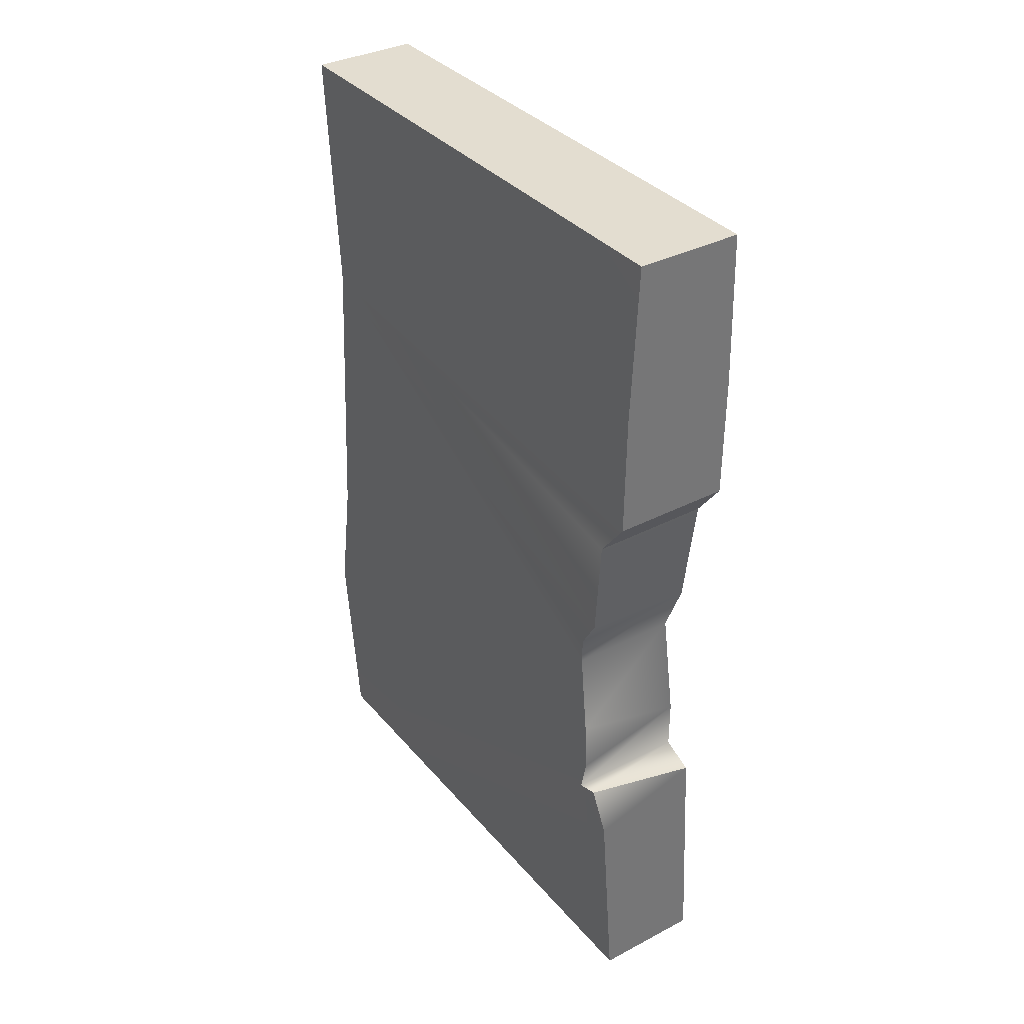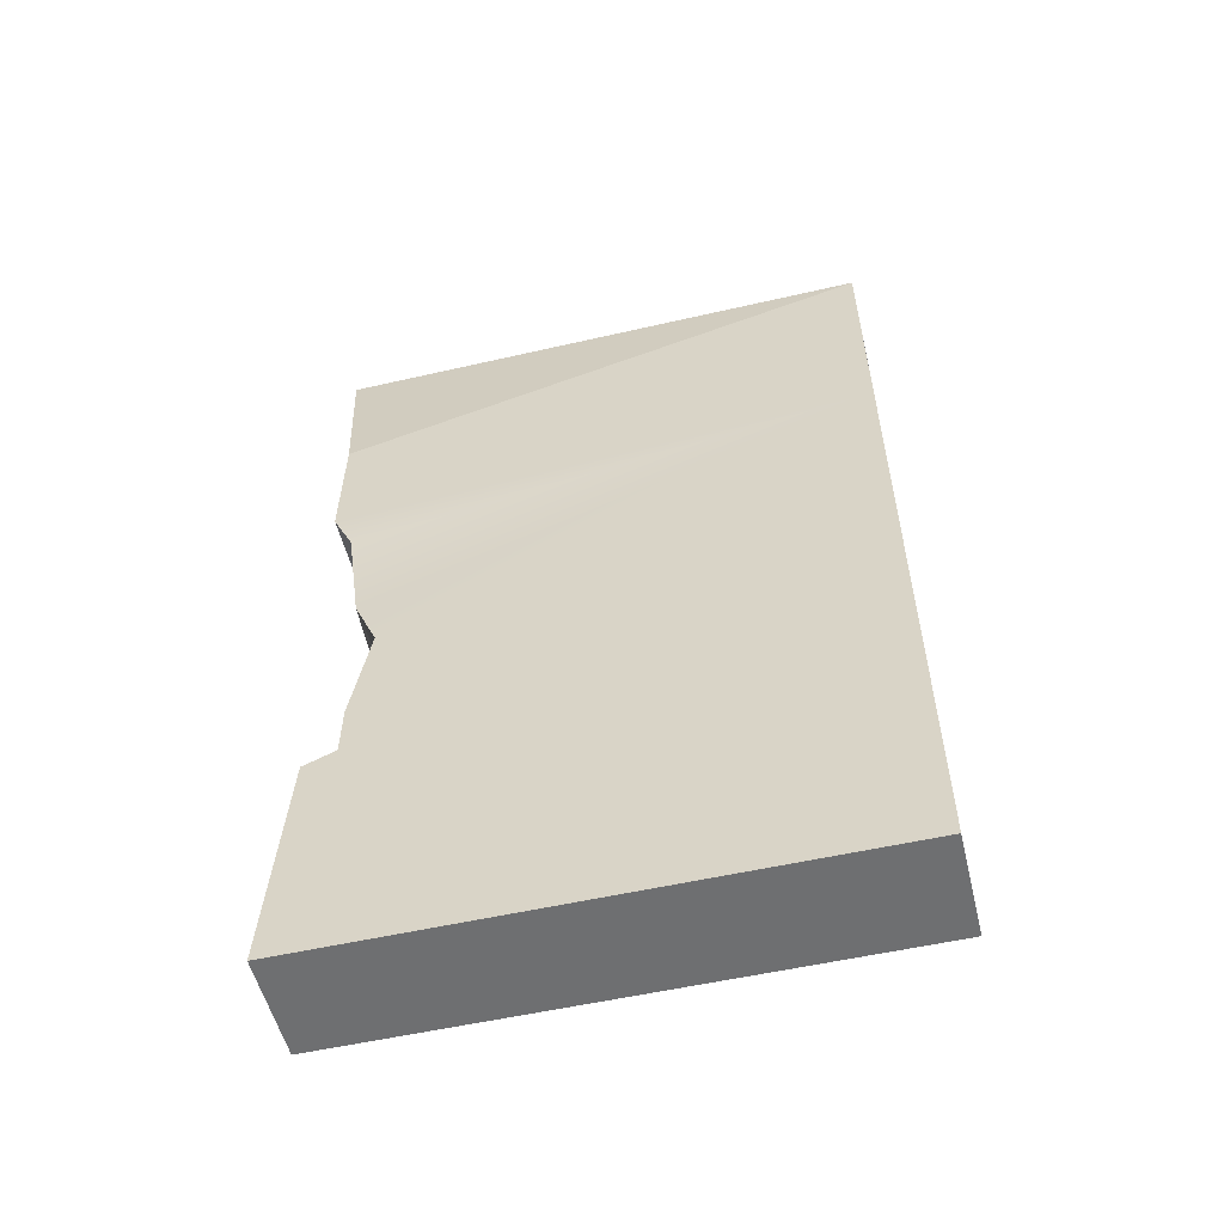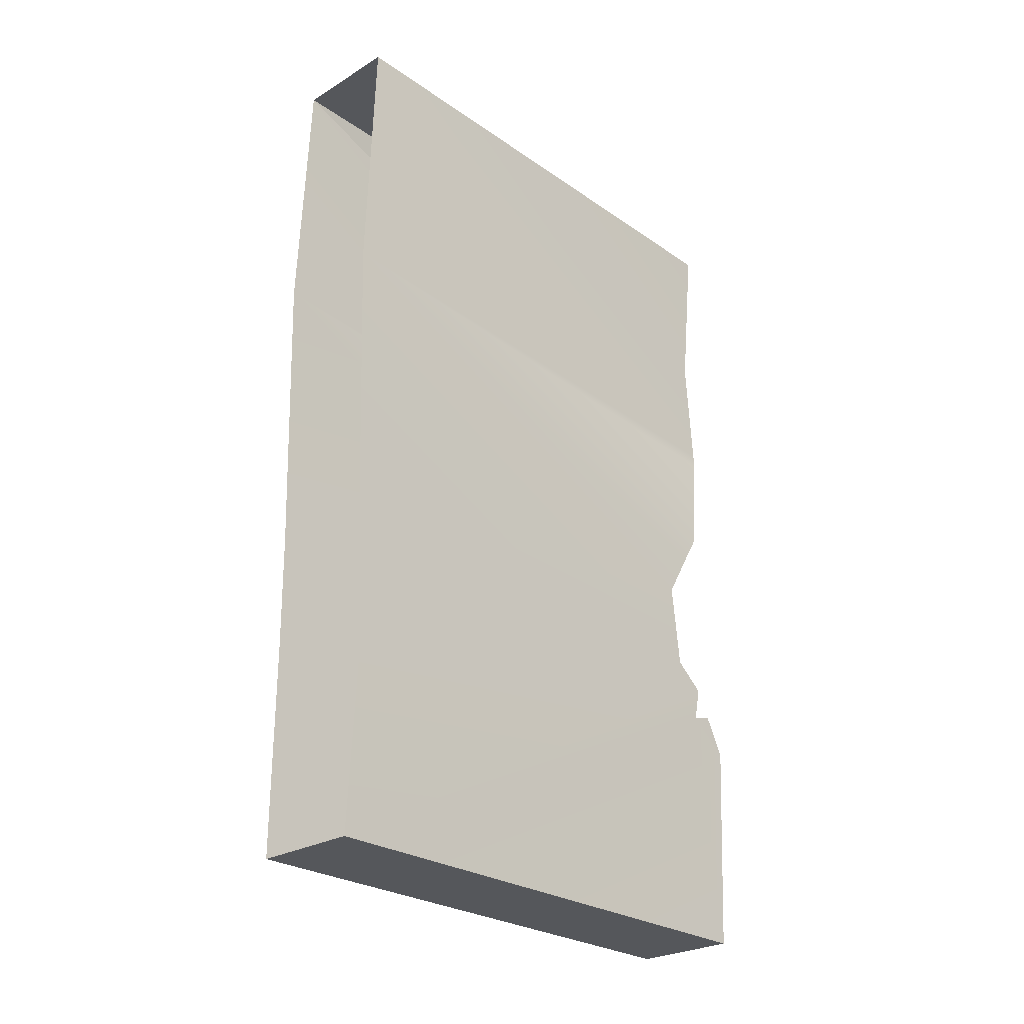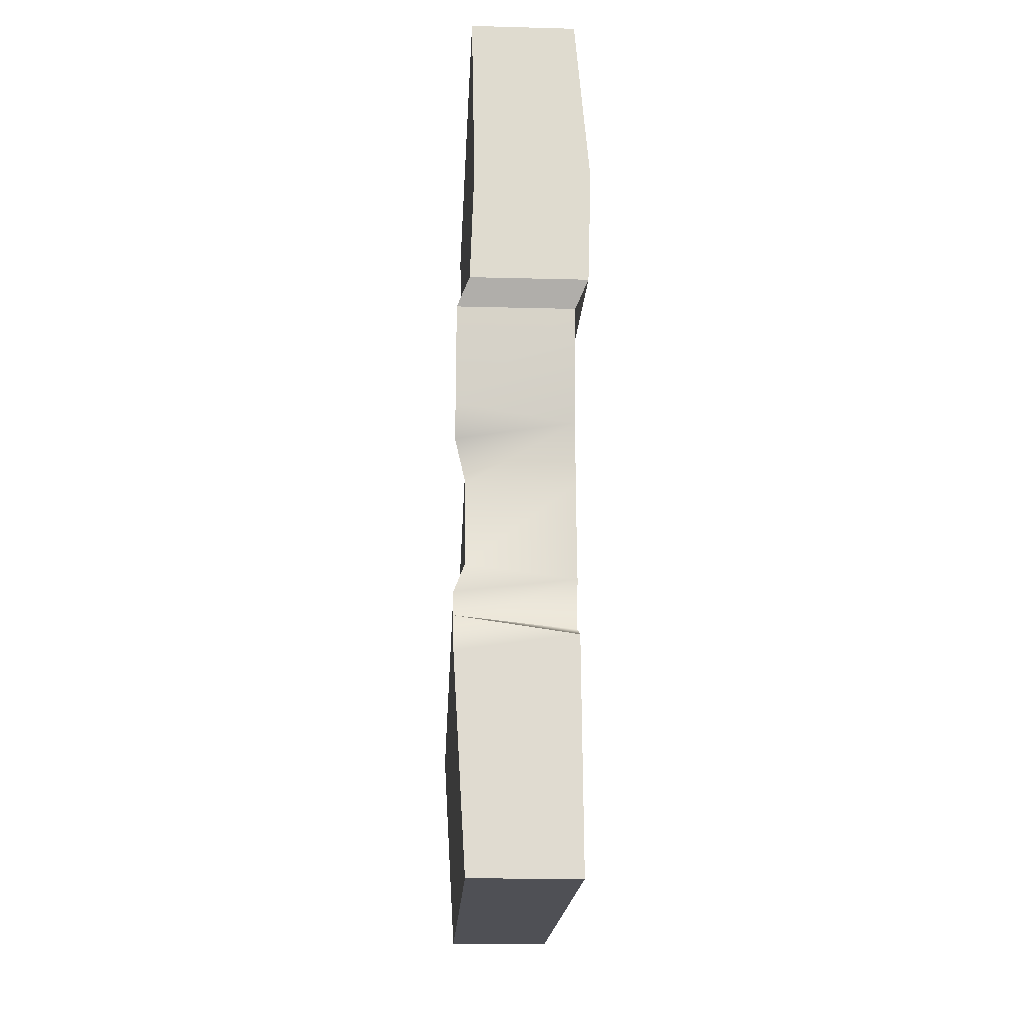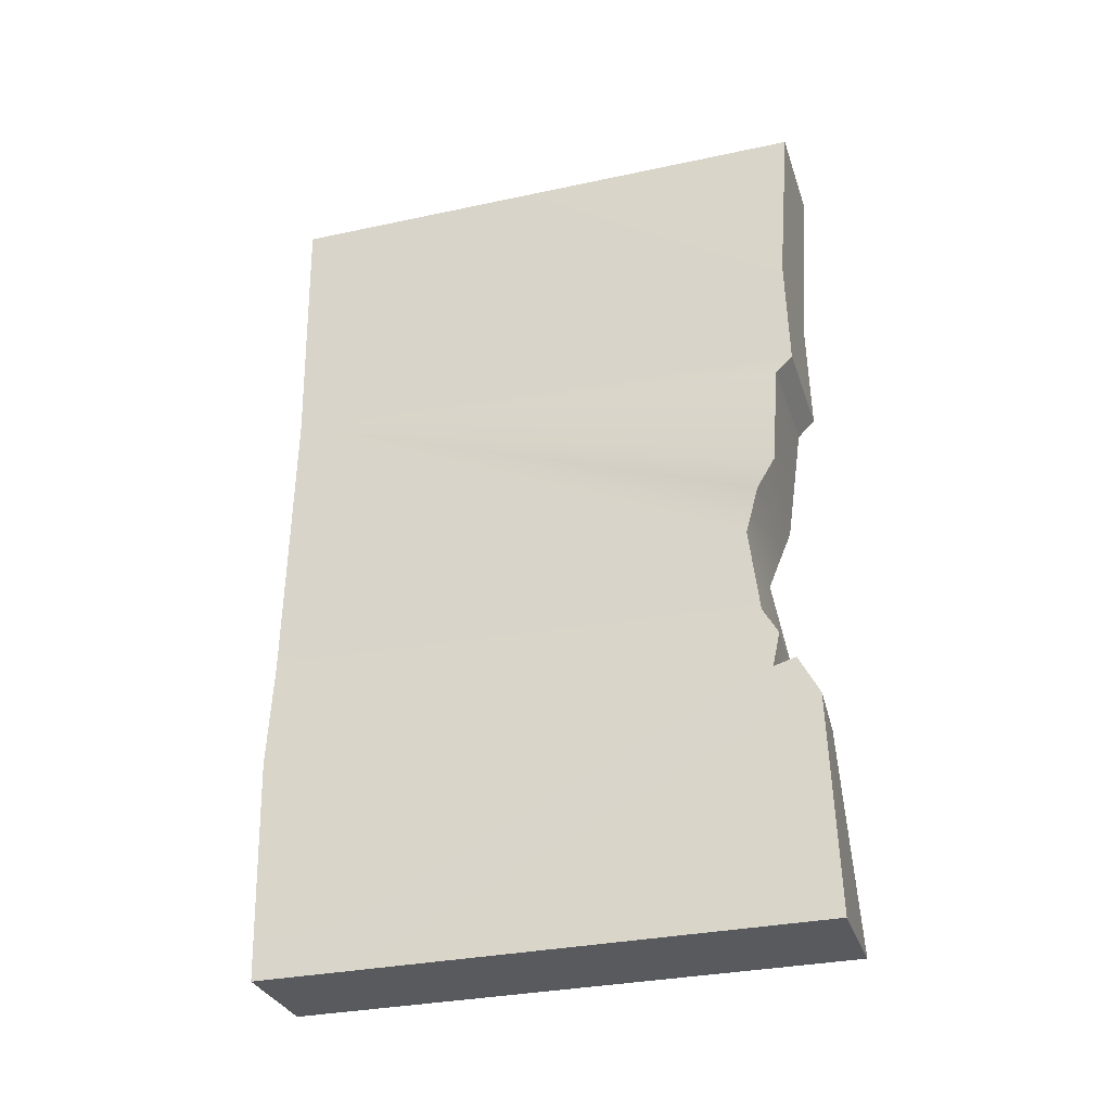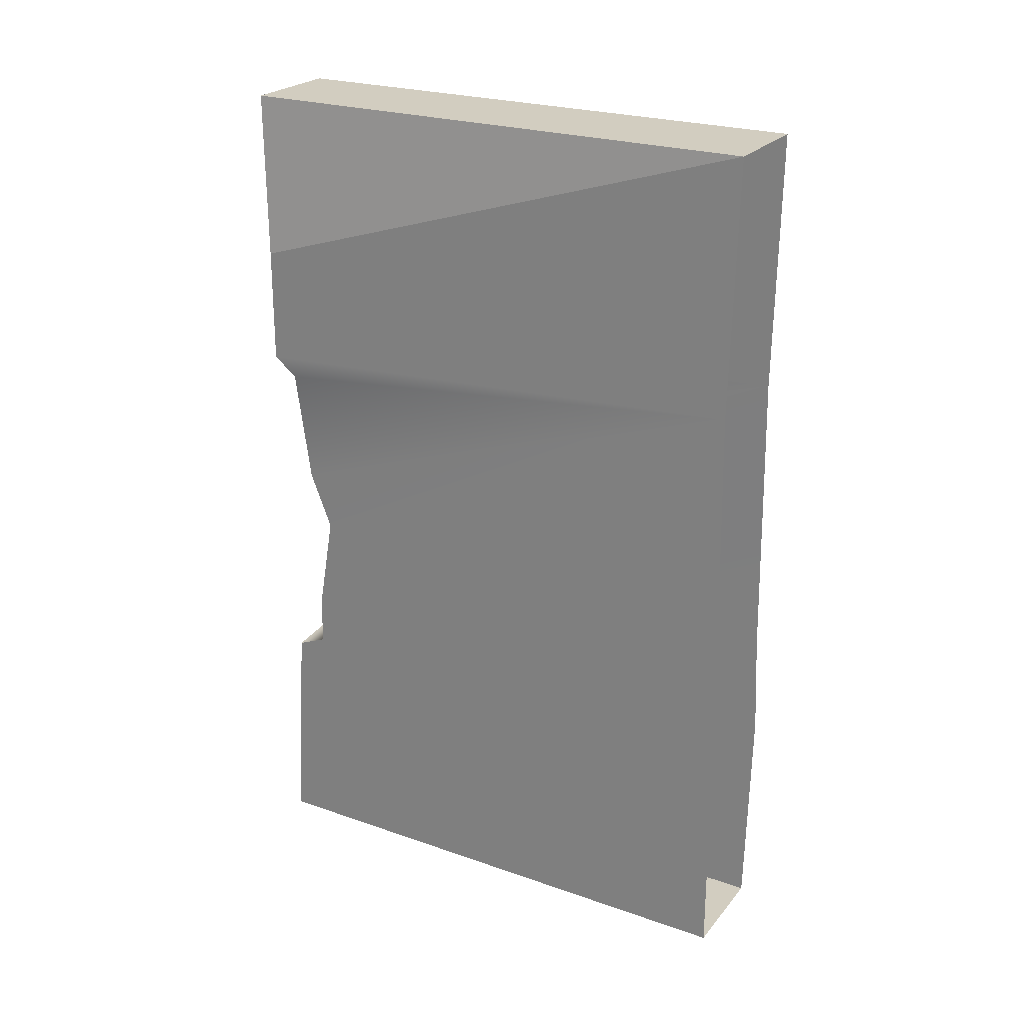
<metadata>
{"format":"obj","ext":"obj","renderer":"f3d","projection":"perspective","resolution":1024,"background":"white","views":[{"elev":35.4,"azim":145.5,"up":"+Z"},{"elev":-54.5,"azim":-76.3,"up":"+Z"},{"elev":-26.7,"azim":43.1,"up":"+Z"},{"elev":-19.1,"azim":177.2,"up":"+Z"},{"elev":-31.1,"azim":107.0,"up":"+Z"},{"elev":24.4,"azim":-60.3,"up":"+Z"}]}
</metadata>
<code>
g EPI_WreckedBuilding_01
v -0.4082 -1.902 3.504
v -0.5372 2.367 2.184
v -0.4082 2.476 3.504
v 0.5372 2.103 -1.568
v 0.5372 2.277 -1.519
v 0.5372 2.44 -1.832
v -0.4082 -1.902 3.504
v -0.506 2.395 1.234
v -0.5372 2.367 2.184
v -0.5125 -1.904 1.473
v -0.4082 2.273 1.034
v -0.4082 2.141 0.1071
v -0.4224 1.948 -0.3436
v -0.4224 -1.907 -0.9125
v -0.4154 2.094 -1.166
v -0.4082 -1.908 -1.806
v -0.4082 -1.91 -3.504
v -0.4082 2.103 -1.568
v -0.4082 2.476 -3.497
v -0.4082 2.358 -1.675
v 0.4395 -1.902 3.504
v 0.4395 2.476 3.504
v 0.4082 2.367 2.184
v 0.4395 2.395 1.234
v 0.359 -1.904 1.473
v 0.5372 2.273 1.034
v 0.5372 2.215 0.2283
v 0.5372 2.068 -0.01396
v 0.4491 1.948 -0.3436
v 0.4491 -1.907 -0.9125
v 0.4491 2.026 -1.035
v 0.5372 -1.908 -1.806
v 0.5372 2.162 -1.297
v 0.4395 -1.91 -3.504
v 0.5372 2.103 -1.568
v 0.4395 2.476 -3.497
v 0.5372 2.44 -1.832
v 0.5372 2.44 -1.832
v 0.5372 2.277 -1.519
v -0.4082 2.358 -1.675
v 0.4395 2.476 -3.497
v -0.4082 2.476 -3.497
v 0.5372 2.277 -1.519
v -0.4082 2.103 -1.568
v -0.4082 2.358 -1.675
v 0.5372 2.103 -1.568
v -0.4154 2.094 -1.166
v 0.5372 2.162 -1.297
v 0.4491 2.026 -1.035
v -0.4224 1.948 -0.3436
v 0.4491 1.948 -0.3436
v -0.4082 2.141 0.1071
v 0.5372 2.068 -0.01396
v 0.5372 2.215 0.2283
v -0.4082 2.273 1.034
v 0.5372 2.273 1.034
v 0.5372 2.273 1.034
v 0.4395 2.395 1.234
v -0.506 2.395 1.234
v -0.4082 2.273 1.034
v 0.4395 2.395 1.234
v -0.5372 2.367 2.184
v -0.506 2.395 1.234
v 0.4082 2.367 2.184
v -0.4082 2.476 3.504
v 0.4395 2.476 3.504
v 0.4395 2.476 3.504
v 0.4395 -1.902 3.504
v -0.4082 -1.902 3.504
v -0.4082 2.476 3.504
v 0.4395 -1.91 -3.504
v 0.4395 2.476 -3.497
v -0.4082 2.476 -3.497
v -0.4082 -1.91 -3.504
g EPI_WreckedBuilding_01_0
f 3 2 1
f 6 5 4
f 9 8 7
f 8 10 7
f 11 10 8
f 12 10 11
f 12 13 10
f 10 13 14
f 13 15 14
f 14 15 16
f 17 16 15
f 18 17 15
f 19 17 18
f 20 19 18
f 23 22 21
f 24 23 21
f 25 24 21
f 25 26 24
f 25 27 26
f 25 28 27
f 29 28 25
f 29 25 30
f 31 29 30
f 31 30 32
f 33 31 32
f 32 34 33
f 34 35 33
f 34 36 35
f 36 37 35
f 40 39 38
f 40 38 41
f 42 40 41
f 45 44 43
f 44 46 43
f 44 47 46
f 47 48 46
f 47 49 48
f 47 50 49
f 50 51 49
f 50 52 51
f 52 53 51
f 52 54 53
f 52 55 54
f 55 56 54
f 59 58 57
f 60 59 57
f 63 62 61
f 62 64 61
f 62 65 64
f 65 66 64
f 69 68 67
f 70 69 67
f 73 72 71
f 74 73 71

</code>
